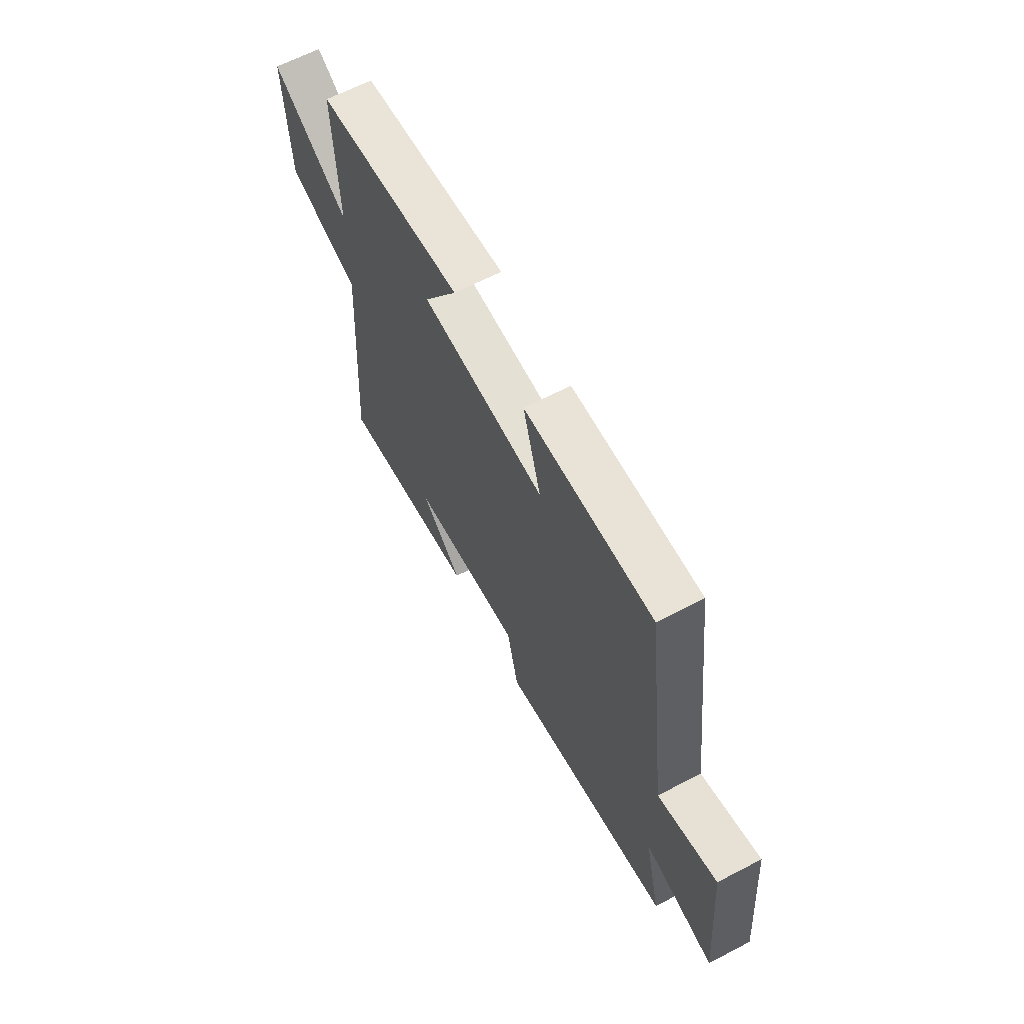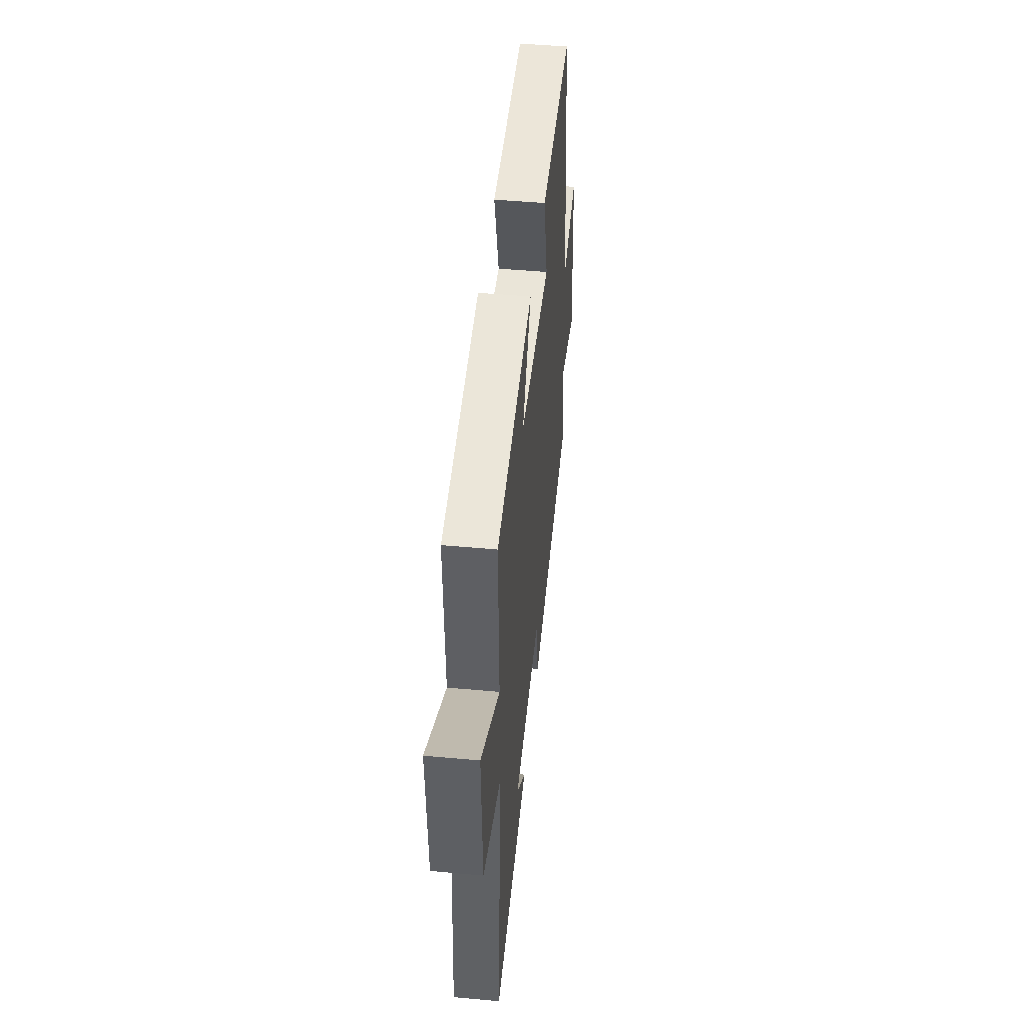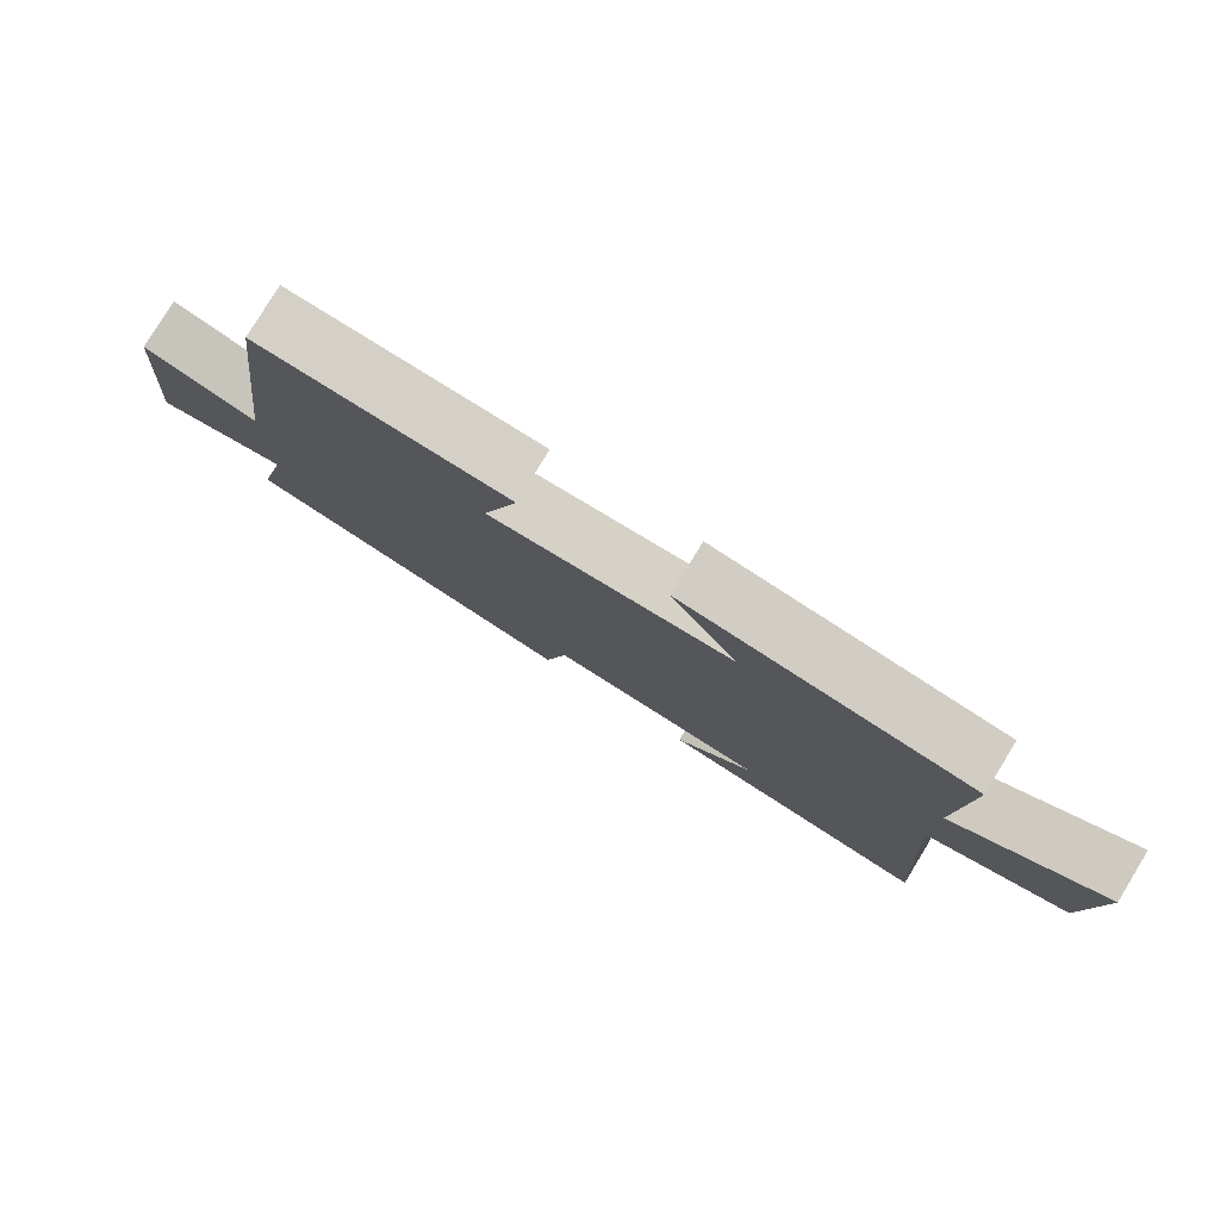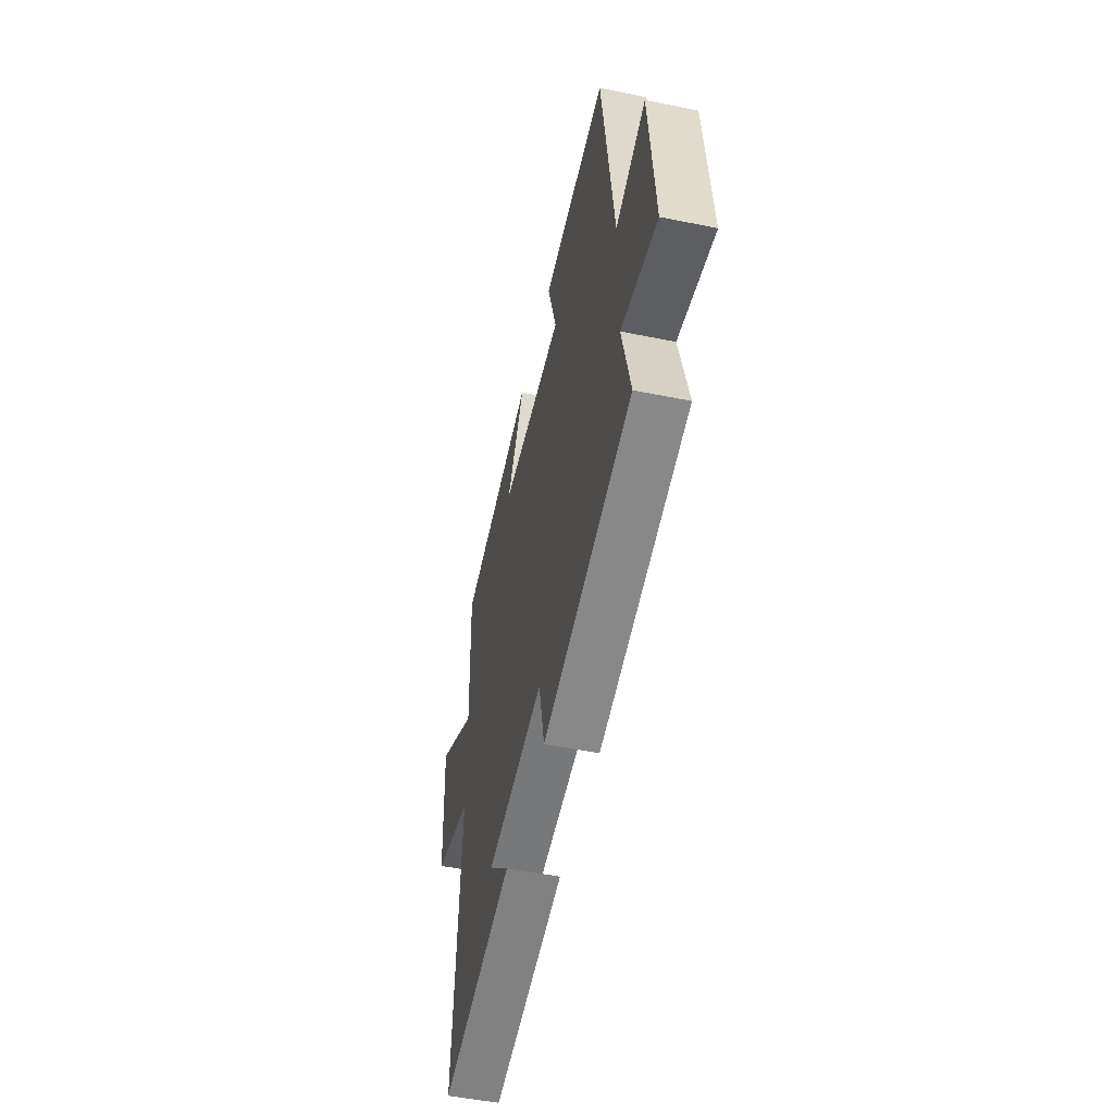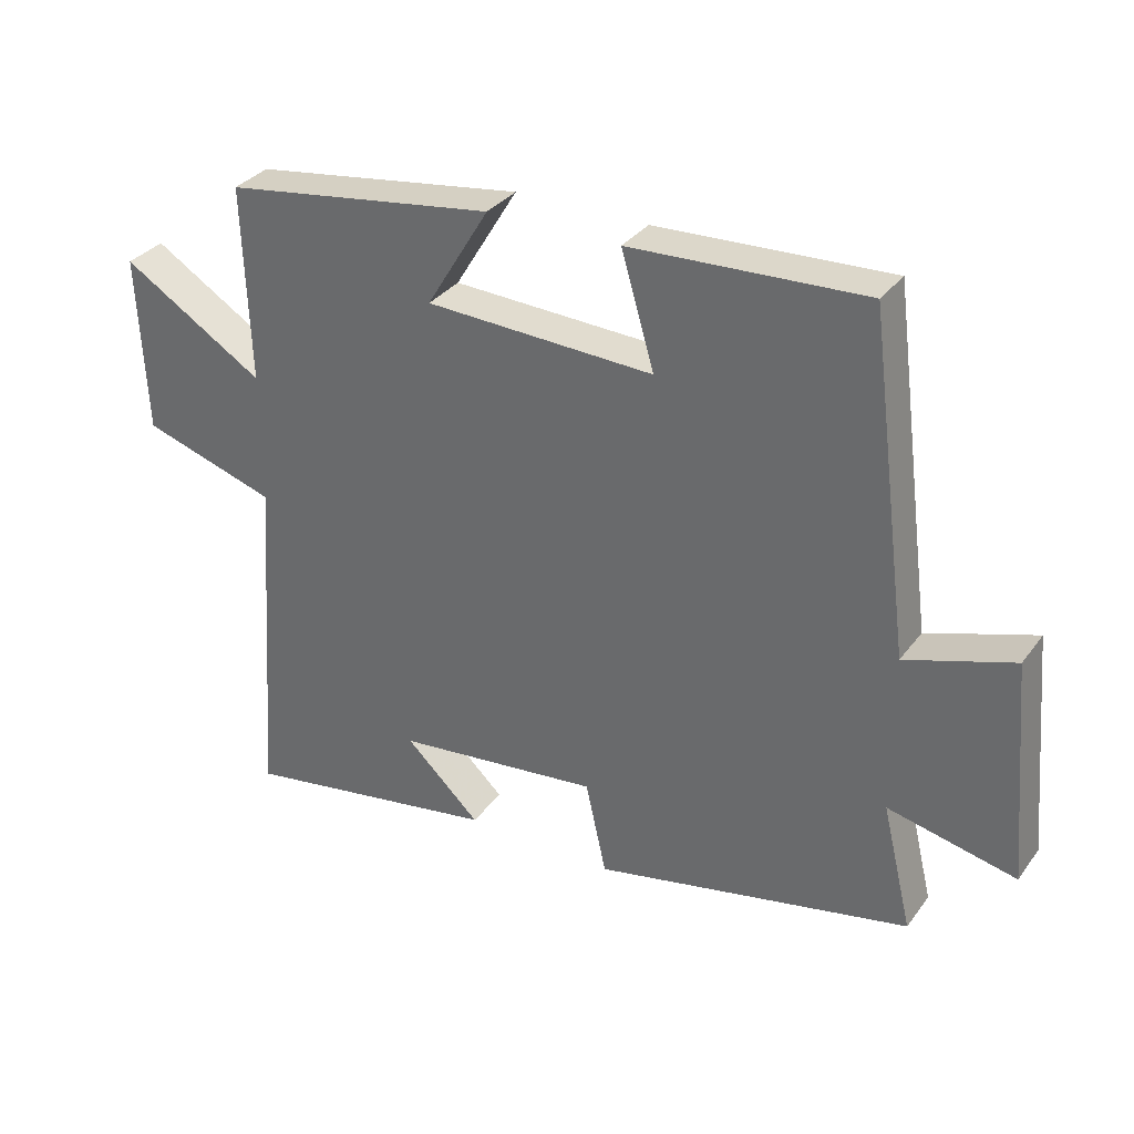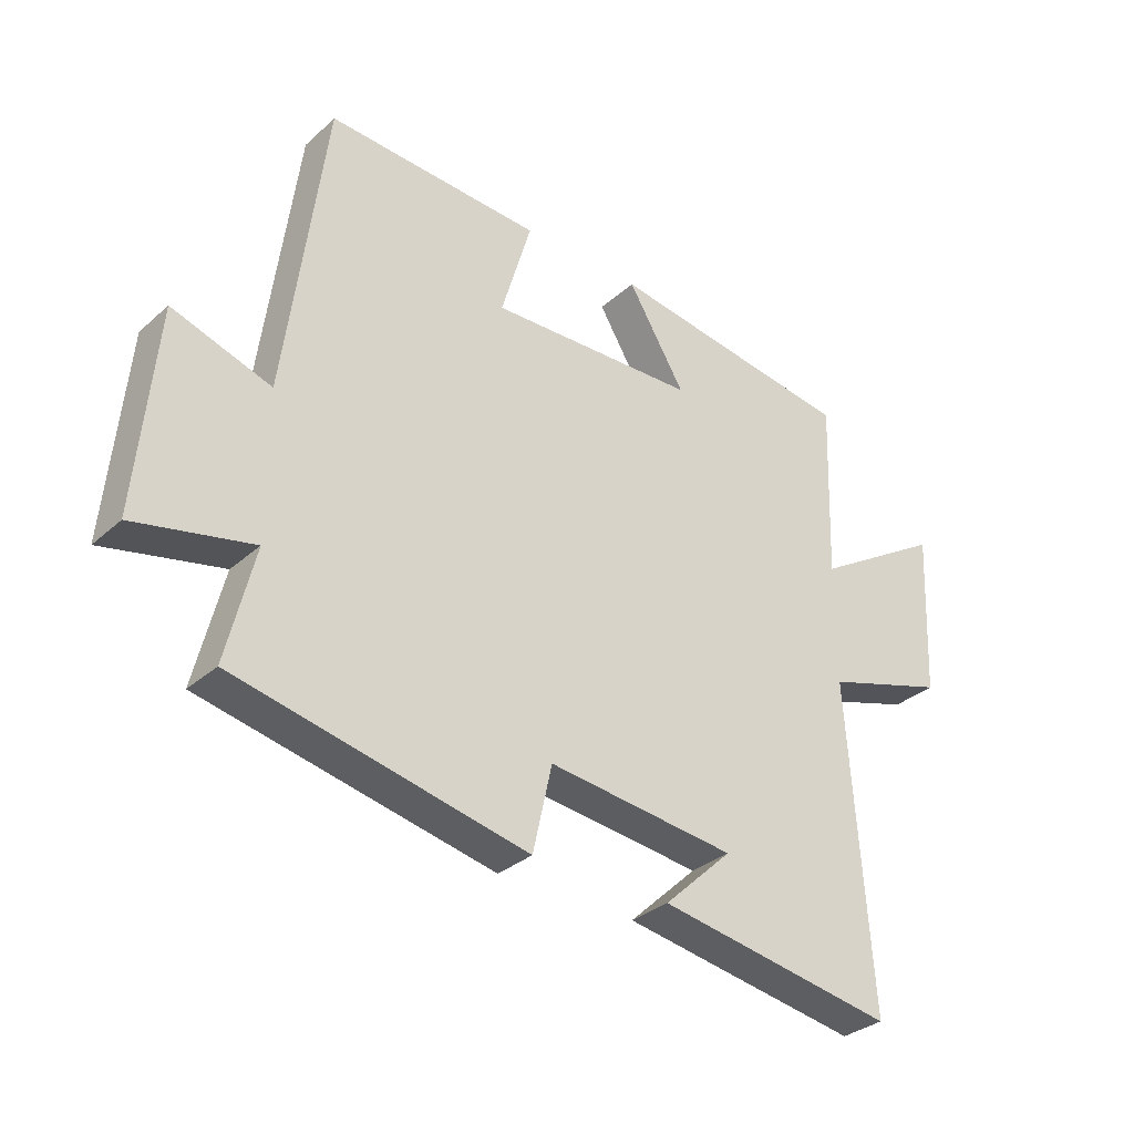
<metadata>
{"format":"obj","ext":"obj","renderer":"f3d","projection":"perspective","resolution":1024,"background":"white","views":[{"elev":64.2,"azim":62.3,"up":"+Z"},{"elev":46.8,"azim":-84.0,"up":"+Z"},{"elev":79.5,"azim":-148.5,"up":"+Z"},{"elev":-51.0,"azim":77.5,"up":"+Z"},{"elev":32.8,"azim":30.6,"up":"+Z"},{"elev":-32.3,"azim":140.6,"up":"+Z"}]}
</metadata>
<code>
v -0.51 0.07 0.442
v -0.108 0.07 0.5
v -0.201 0.07 0.347
v 0.137 0.07 0.333
v 0.088 0.07 0.5
v 0.436 0.07 0.516
v 0.5 0.07 0.023
v 0.66 0.07 0.075
v 0.69 0.07 -0.257
v 0.5 0.07 -0.215
v 0.545 0.07 -0.401
v 0.074 0.07 -0.5
v 0.043 0.07 -0.361
v -0.261 0.07 -0.395
v -0.15 0.07 -0.5
v -0.536 0.07 -0.564
v -0.5 0.07 -0.044
v -0.699 0.07 0.018
v -0.711 0.07 0.282
v -0.5 0.07 0.152
v -0.51 0 0.442
v -0.108 0 0.5
v -0.201 0 0.347
v 0.137 0 0.333
v 0.088 0 0.5
v 0.436 0 0.516
v 0.5 0 0.023
v 0.66 0 0.075
v 0.69 0 -0.257
v 0.5 0 -0.215
v 0.545 0 -0.401
v 0.074 0 -0.5
v 0.043 0 -0.361
v -0.261 0 -0.395
v -0.15 0 -0.5
v -0.536 0 -0.564
v -0.5 0 -0.044
v -0.699 0 0.018
v -0.711 0 0.282
v -0.5 0 0.152
f 17 18 19 20
f 14 15 16
f 14 16 17
f 13 14 17 20
f 10 11 12 13
f 7 8 9 10
f 6 7 10
f 5 6 10
f 4 5 10
f 10 13 20
f 4 10 20
f 3 4 20
f 1 2 3 20
f 40 39 38 37
f 36 35 34
f 37 36 34
f 40 37 34 33
f 33 32 31 30
f 30 29 28 27
f 30 27 26
f 30 26 25
f 30 25 24
f 40 33 30
f 40 30 24
f 40 24 23
f 40 23 22 21
f 1 21 22 2
f 2 22 23 3
f 3 23 24 4
f 4 24 25 5
f 5 25 26 6
f 6 26 27 7
f 7 27 28 8
f 8 28 29 9
f 9 29 30 10
f 10 30 31 11
f 11 31 32 12
f 12 32 33 13
f 13 33 34 14
f 14 34 35 15
f 15 35 36 16
f 16 36 37 17
f 17 37 38 18
f 18 38 39 19
f 19 39 40 20
f 20 40 21 1

</code>
